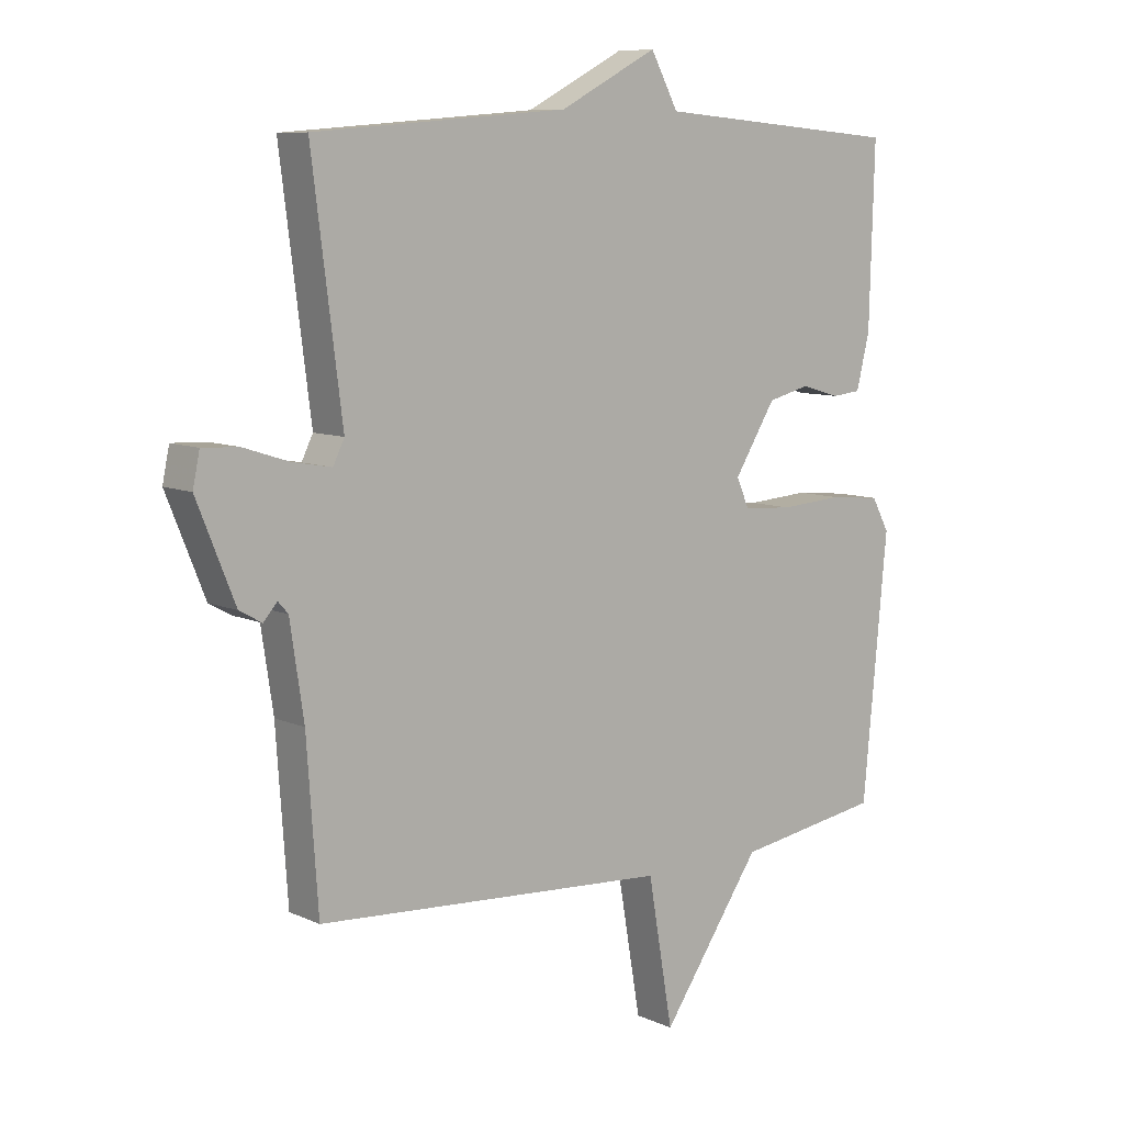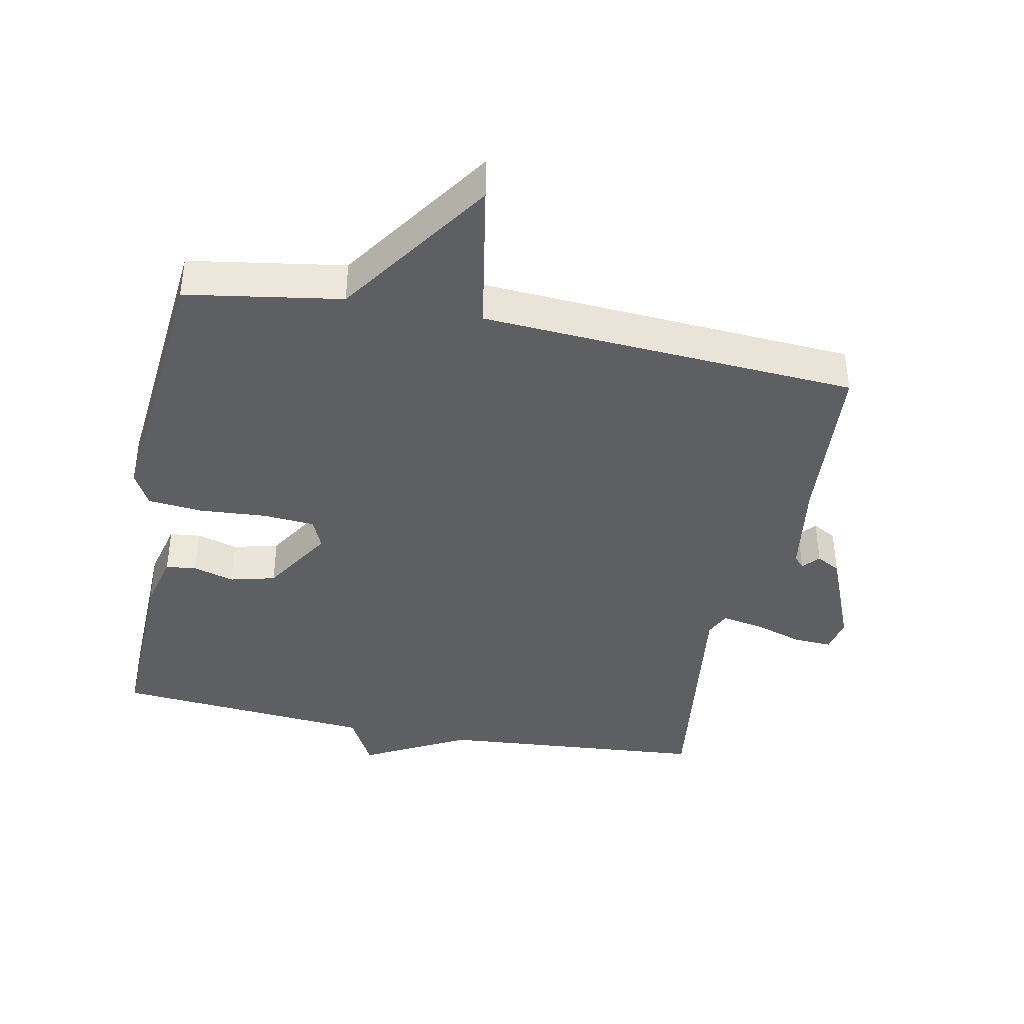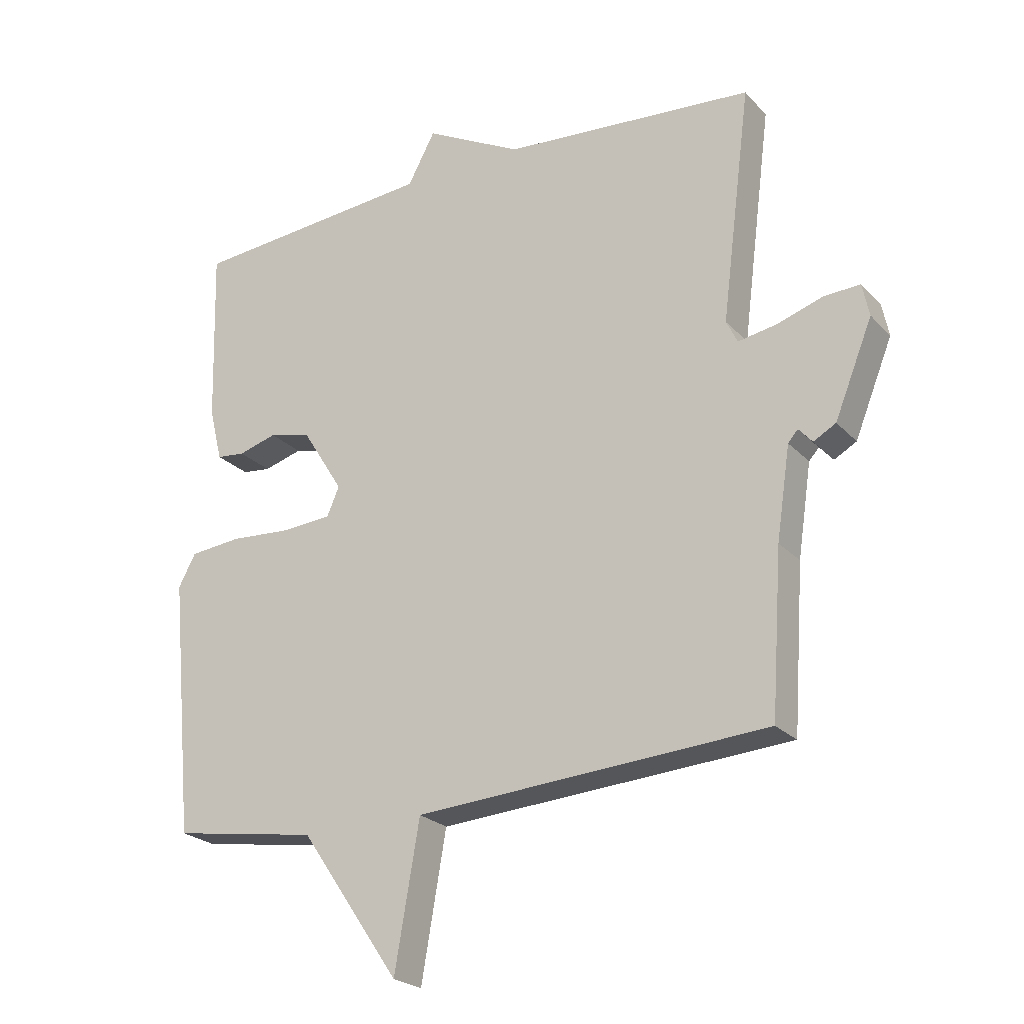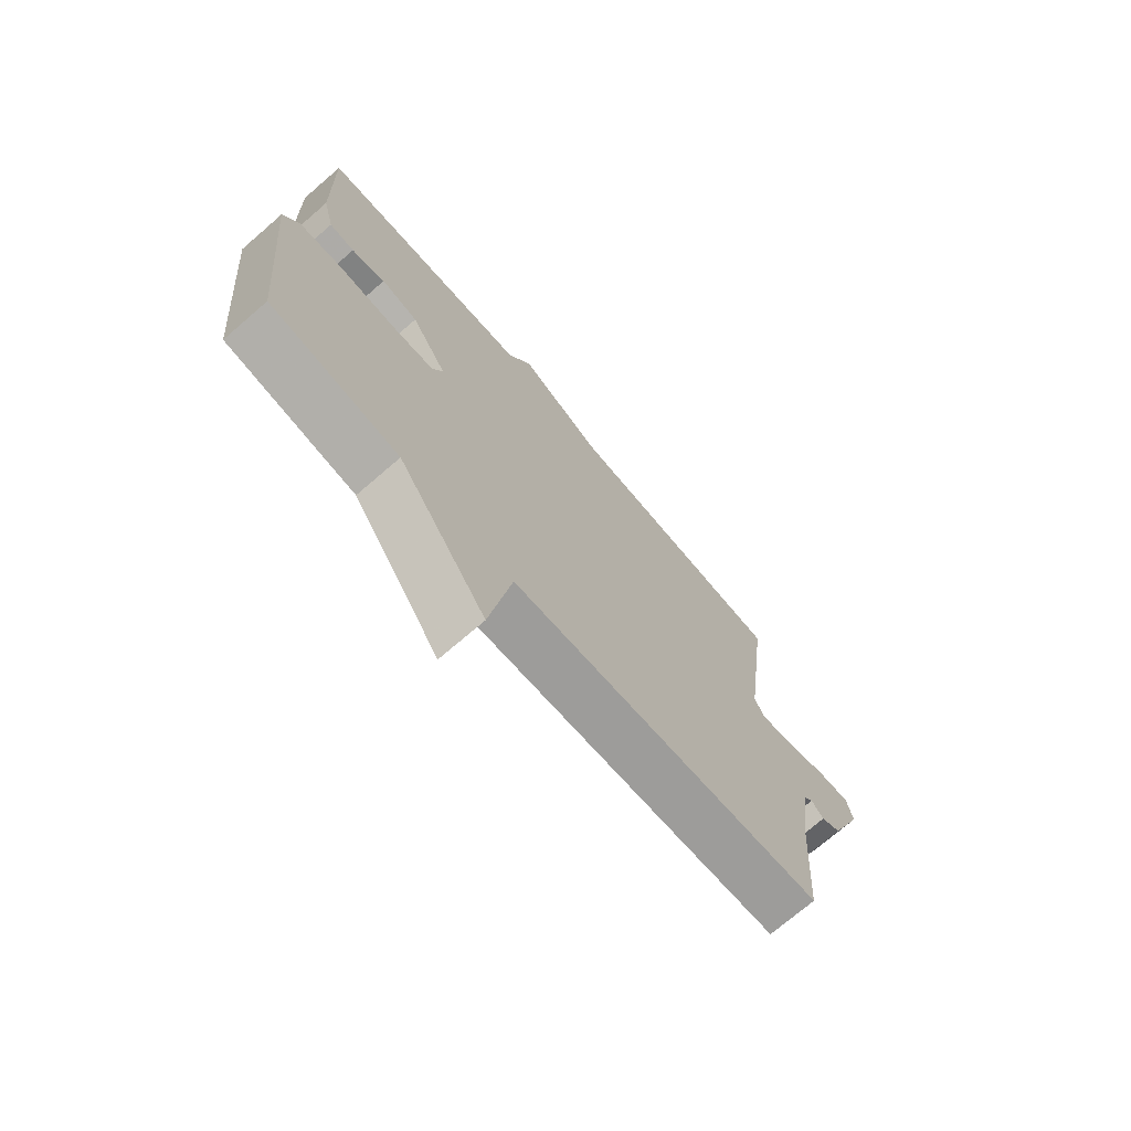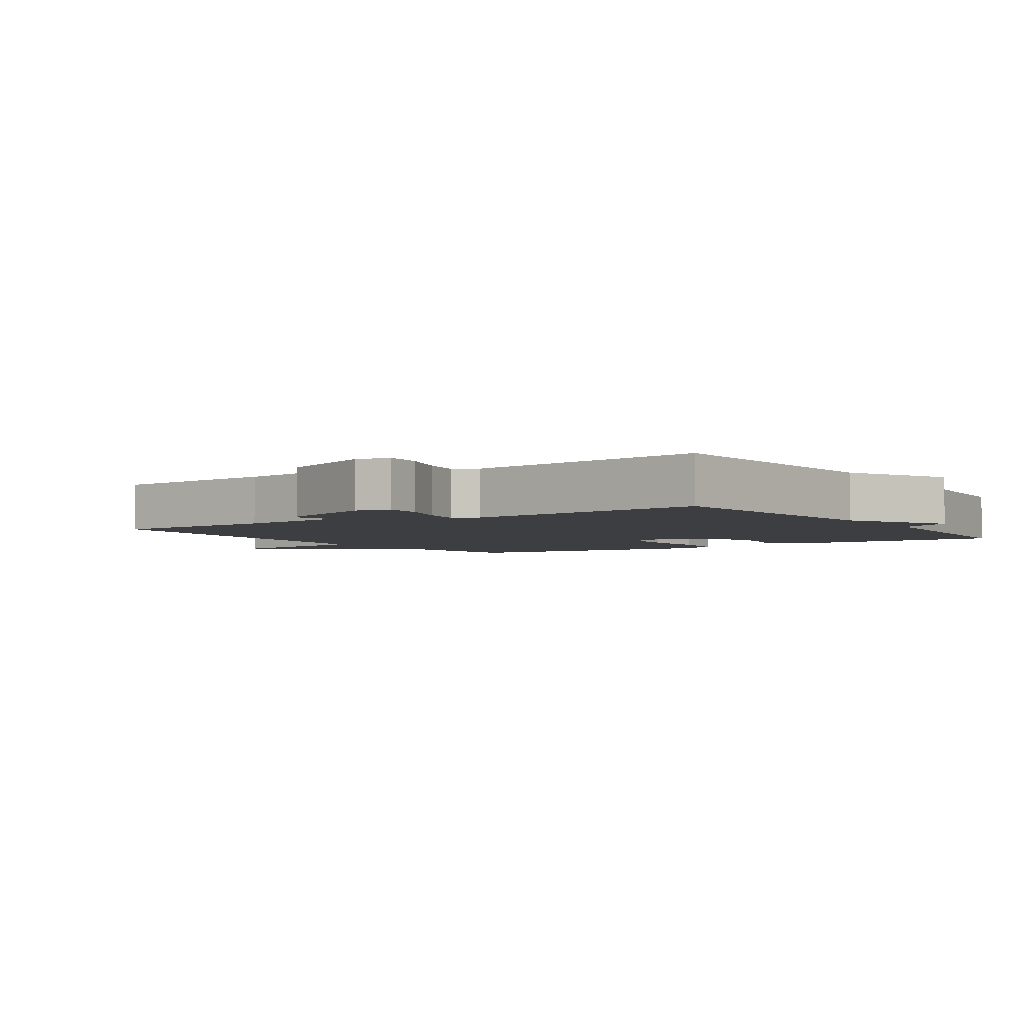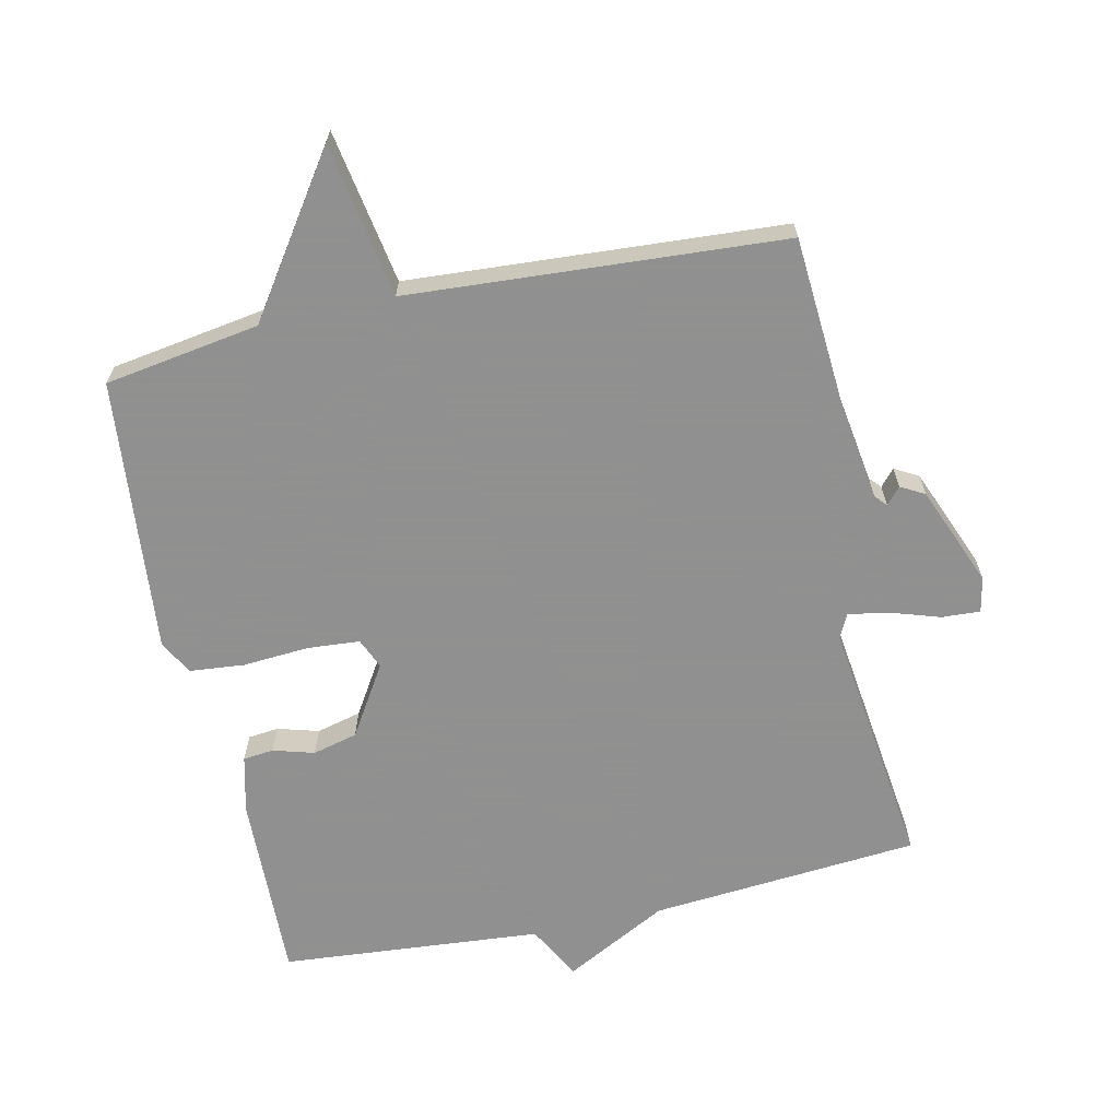
<metadata>
{"format":"obj","ext":"obj","renderer":"f3d","projection":"perspective","resolution":1024,"background":"white","views":[{"elev":8.7,"azim":-39.7,"up":"+Z"},{"elev":-40.1,"azim":168.8,"up":"+Y"},{"elev":-23.6,"azim":-148.7,"up":"+Z"},{"elev":-72.6,"azim":130.8,"up":"+Z"},{"elev":-3.6,"azim":-56.3,"up":"+Y"},{"elev":-65.8,"azim":-167.6,"up":"+Y"}]}
</metadata>
<code>
v -0.5 0.07 0.5
v -0.094 0.07 0.533
v 0.062 0.07 0.615
v 0.106 0.07 0.533
v 0.5 0.07 0.5
v 0.492 0.07 0.216
v 0.471 0.07 0.13
v 0.425 0.07 0.125
v 0.363 0.07 0.143
v 0.295 0.07 0.126
v 0.229 0.07 0.02
v 0.249 0.07 -0.026
v 0.328 0.07 -0.032
v 0.428 0.07 -0.025
v 0.511 0.07 -0.033
v 0.539 0.07 -0.085
v 0.5 0.07 -0.5
v 0.266 0.07 -0.537
v 0.106 0.07 -0.77
v 0.066 0.07 -0.537
v -0.5 0.07 -0.5
v -0.518 0.07 -0.24
v -0.54 0.07 -0.093
v -0.556 0.07 -0.075
v -0.578 0.07 -0.1
v -0.614 0.07 -0.08
v -0.675 0.07 0.071
v -0.664 0.07 0.124
v -0.606 0.07 0.121
v -0.532 0.07 0.097
v -0.47 0.07 0.086
v -0.452 0.07 0.123
v -0.5 0 0.5
v -0.094 0 0.533
v 0.062 0 0.615
v 0.106 0 0.533
v 0.5 0 0.5
v 0.492 0 0.216
v 0.471 0 0.13
v 0.425 0 0.125
v 0.363 0 0.143
v 0.295 0 0.126
v 0.229 0 0.02
v 0.249 0 -0.026
v 0.328 0 -0.032
v 0.428 0 -0.025
v 0.511 0 -0.033
v 0.539 0 -0.085
v 0.5 0 -0.5
v 0.266 0 -0.537
v 0.106 0 -0.77
v 0.066 0 -0.537
v -0.5 0 -0.5
v -0.518 0 -0.24
v -0.54 0 -0.093
v -0.556 0 -0.075
v -0.578 0 -0.1
v -0.614 0 -0.08
v -0.675 0 0.071
v -0.664 0 0.124
v -0.606 0 0.121
v -0.532 0 0.097
v -0.47 0 0.086
v -0.452 0 0.123
f 28 29 30
f 27 28 30
f 26 27 30
f 25 26 30
f 24 25 30
f 23 24 30 31
f 22 23 31 32
f 20 21 22 32
f 18 19 20
f 17 18 20
f 16 17 20
f 15 16 20
f 14 15 20
f 13 14 20
f 12 13 20
f 32 1 2
f 20 32 2
f 12 20 2
f 11 12 2
f 7 8 9
f 6 7 9
f 5 6 9
f 4 5 9
f 4 9 10
f 4 10 11
f 3 4 11
f 2 3 11
f 62 61 60
f 62 60 59
f 62 59 58
f 62 58 57
f 62 57 56
f 63 62 56 55
f 64 63 55 54
f 64 54 53 52
f 52 51 50
f 52 50 49
f 52 49 48
f 52 48 47
f 52 47 46
f 52 46 45
f 52 45 44
f 34 33 64
f 34 64 52
f 34 52 44
f 34 44 43
f 41 40 39
f 41 39 38
f 41 38 37
f 41 37 36
f 42 41 36
f 43 42 36
f 43 36 35
f 43 35 34
f 1 33 34 2
f 2 34 35 3
f 3 35 36 4
f 4 36 37 5
f 5 37 38 6
f 6 38 39 7
f 7 39 40 8
f 8 40 41 9
f 9 41 42 10
f 10 42 43 11
f 11 43 44 12
f 12 44 45 13
f 13 45 46 14
f 14 46 47 15
f 15 47 48 16
f 16 48 49 17
f 17 49 50 18
f 18 50 51 19
f 19 51 52 20
f 20 52 53 21
f 21 53 54 22
f 22 54 55 23
f 23 55 56 24
f 24 56 57 25
f 25 57 58 26
f 26 58 59 27
f 27 59 60 28
f 28 60 61 29
f 29 61 62 30
f 30 62 63 31
f 31 63 64 32
f 32 64 33 1

</code>
